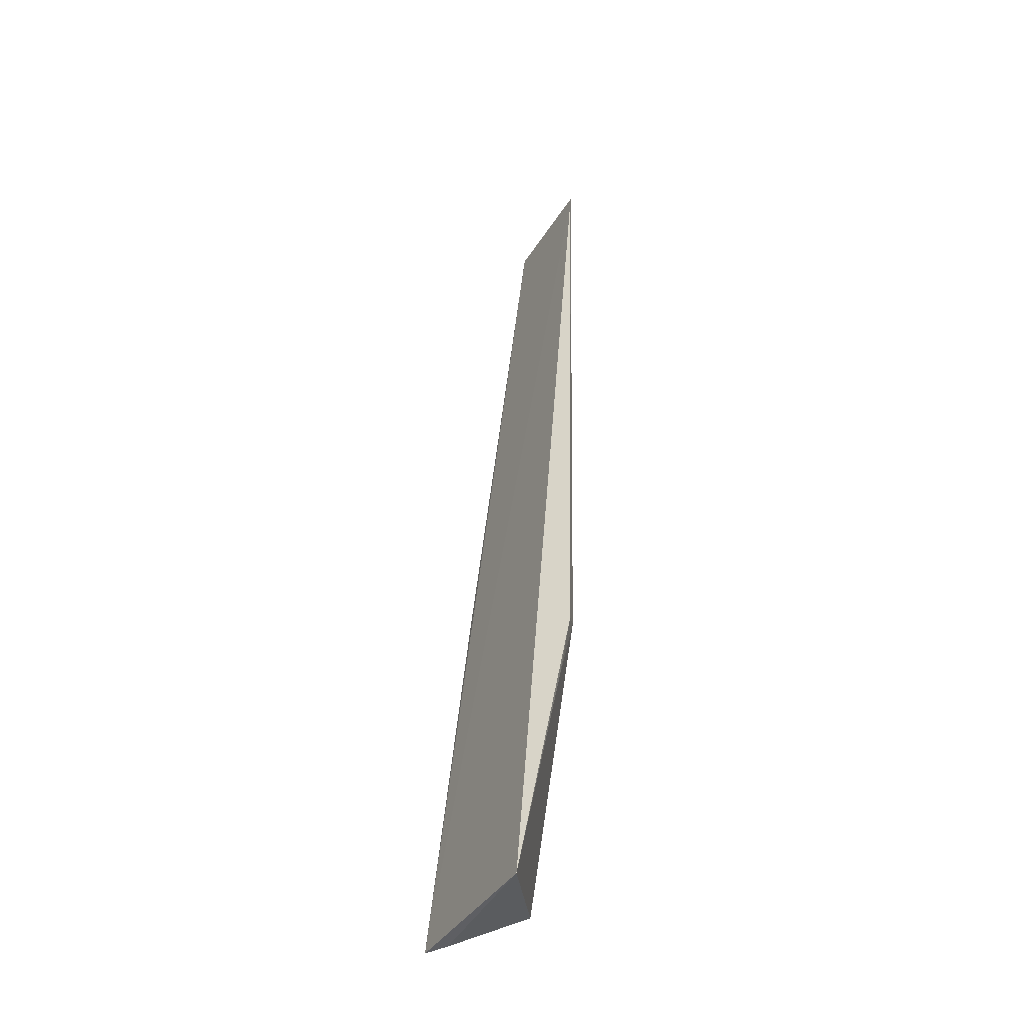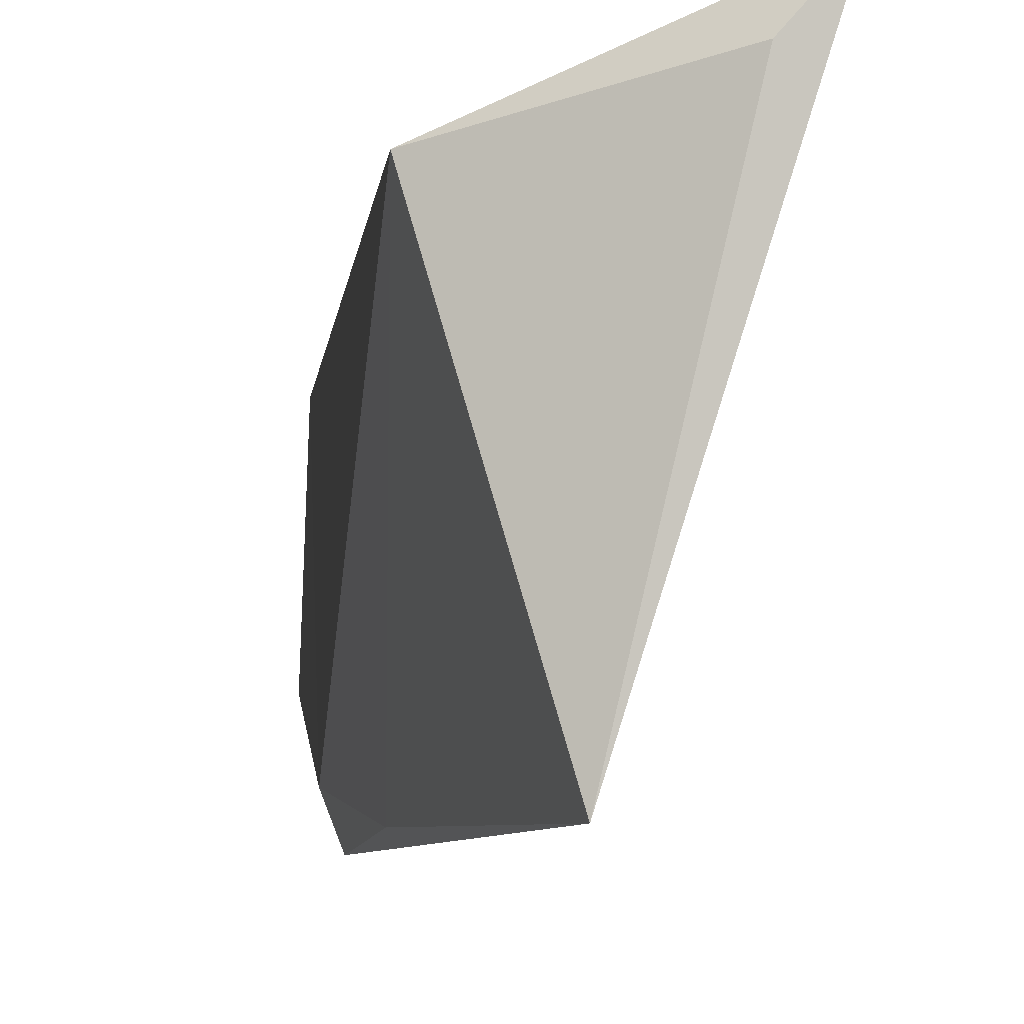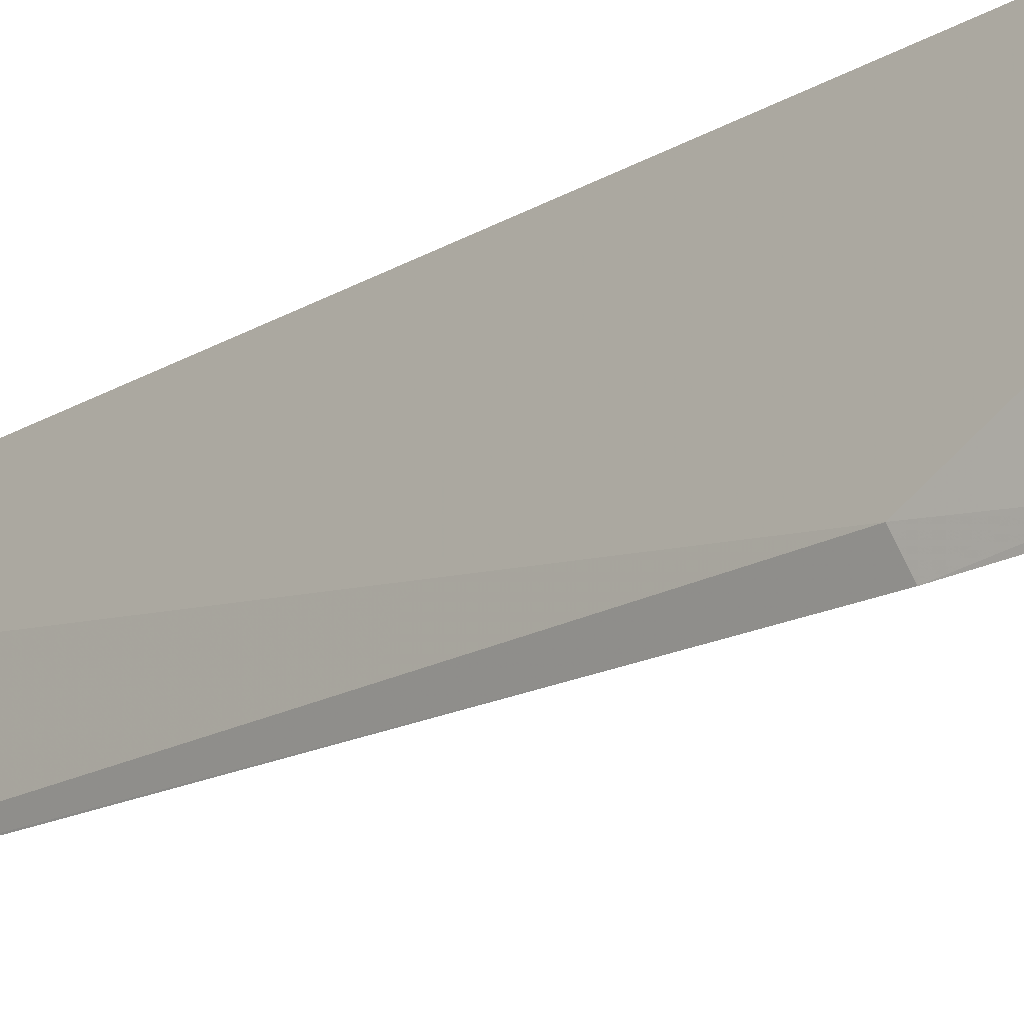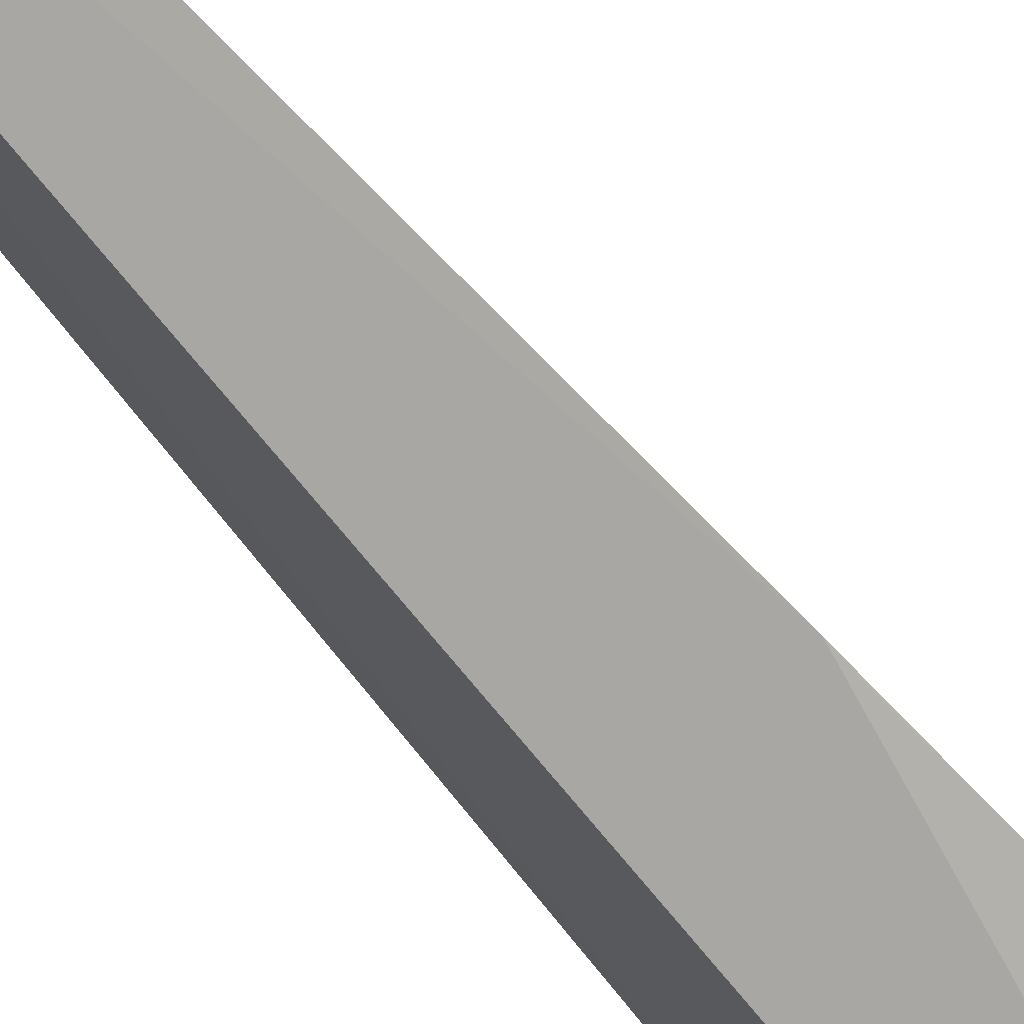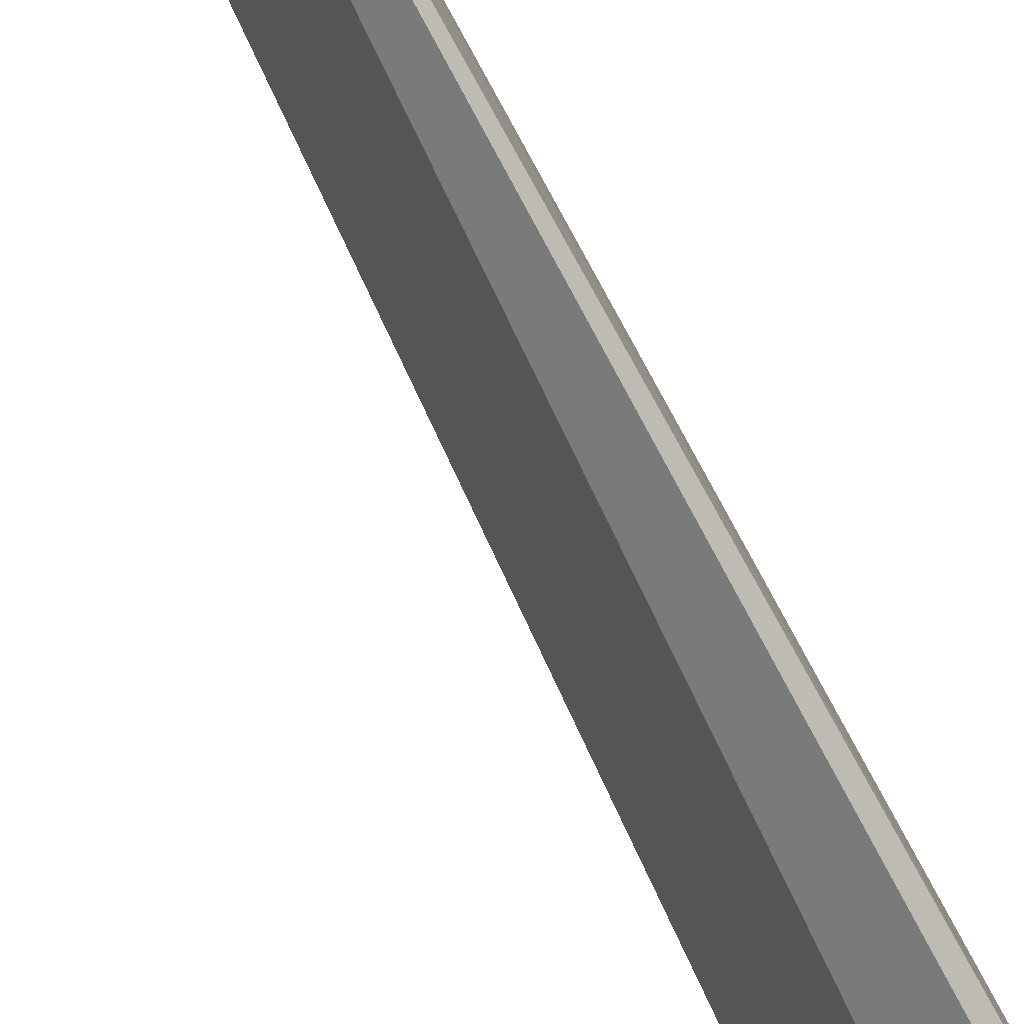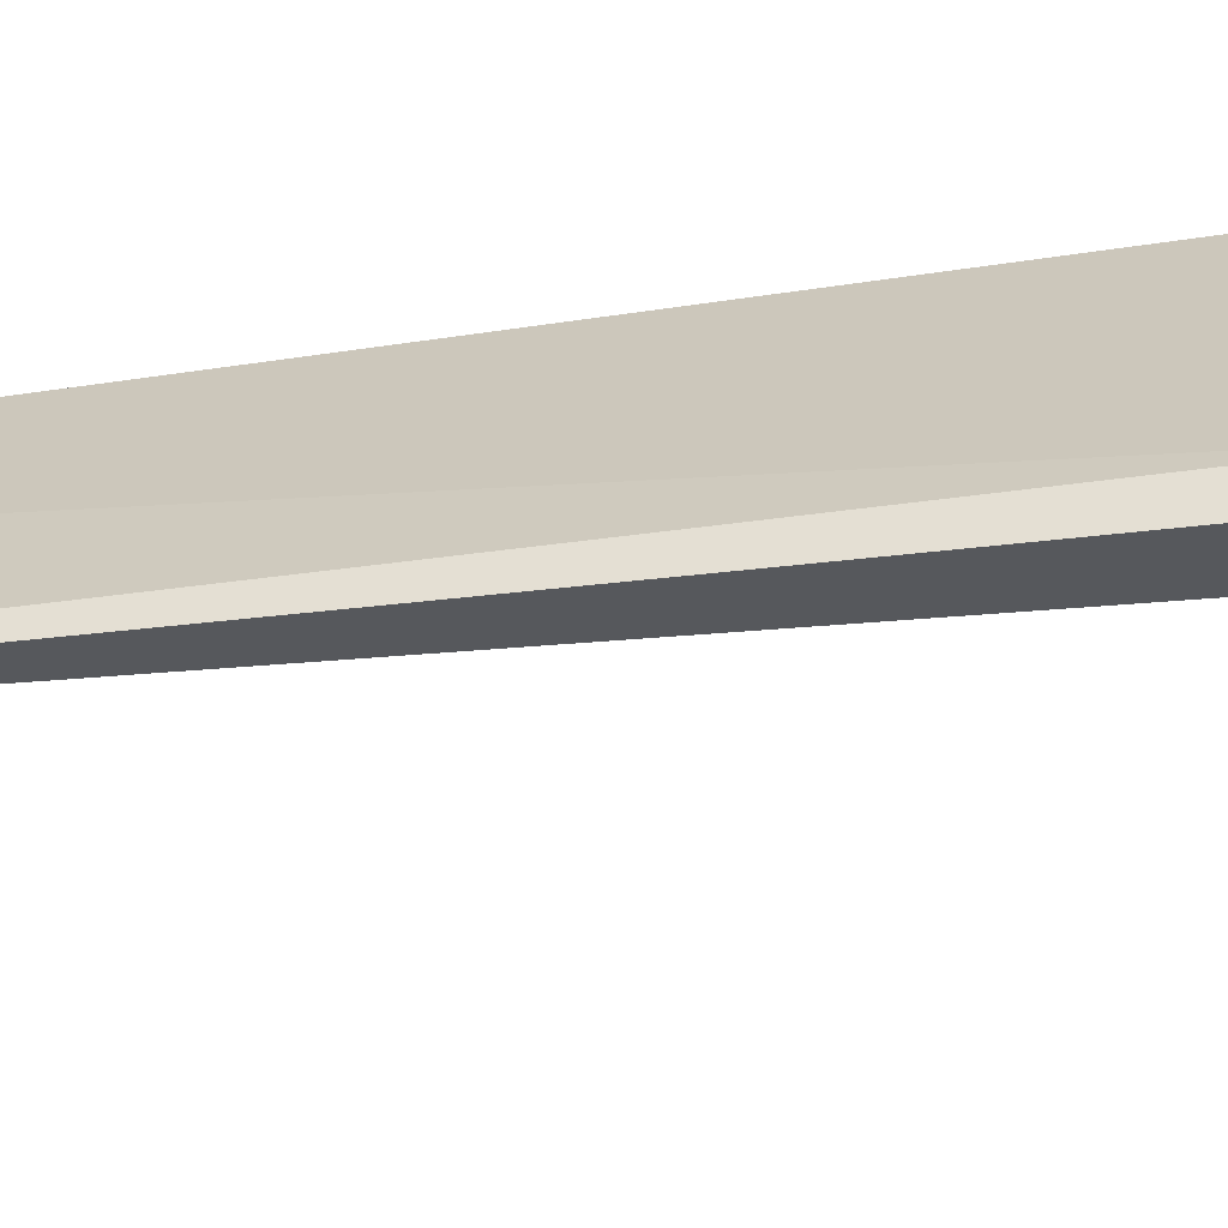
<metadata>
{"format":"obj","ext":"obj","renderer":"f3d","projection":"perspective","resolution":1024,"background":"white","views":[{"elev":-37.3,"azim":169.2,"up":"+Y"},{"elev":-3.3,"azim":-0.3,"up":"+Z"},{"elev":-23.0,"azim":-40.9,"up":"+Z"},{"elev":76.6,"azim":-37.9,"up":"+Z"},{"elev":-77.2,"azim":-149.0,"up":"+Z"},{"elev":-61.5,"azim":-78.7,"up":"+Z"}]}
</metadata>
<code>
v -0.003861 -0.3882 0.09673
v -0.008963 -0.3882 0.09104
v -0.01892 -0.3867 0.04844
v -0.0313 -0.1289 0.09513
v -0.02984 -0.381 0.08577
v -0.04087 -0.13 0.06329
v -0.01477 -0.2829 0.09807
v -0.04002 -0.1317 0.09037
v -0.03528 -0.3101 0.05183
v -0.04108 -0.1283 0.06376
v -0.03358 -0.3113 0.04743
v -0.0307 -0.3292 0.04898
f 1 2 3
f 5 2 1
f 5 3 2
f 6 1 3
f 6 4 1
f 7 5 1
f 7 1 4
f 8 7 4
f 8 5 7
f 9 5 8
f 10 8 4
f 10 4 6
f 10 9 8
f 11 6 3
f 11 10 6
f 11 9 10
f 12 11 3
f 12 9 11
f 12 3 5
f 12 5 9

</code>
